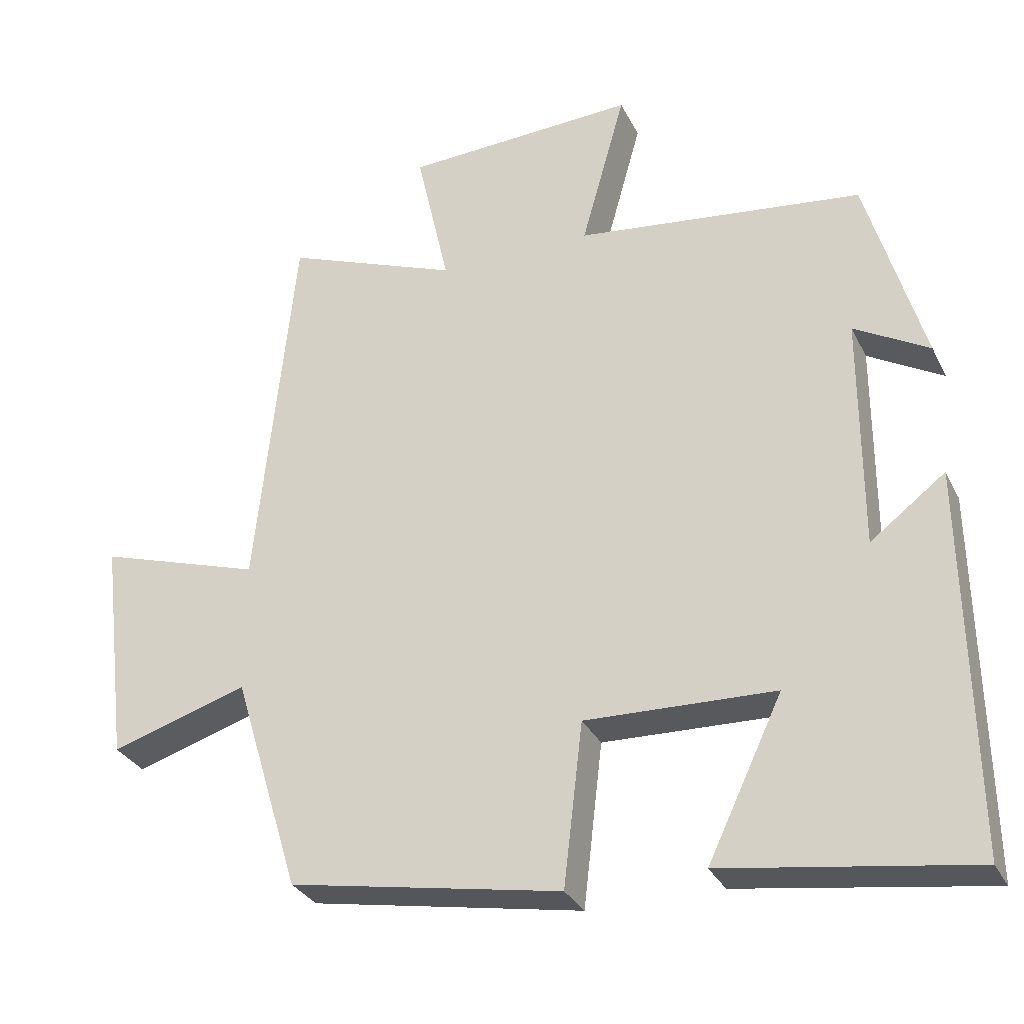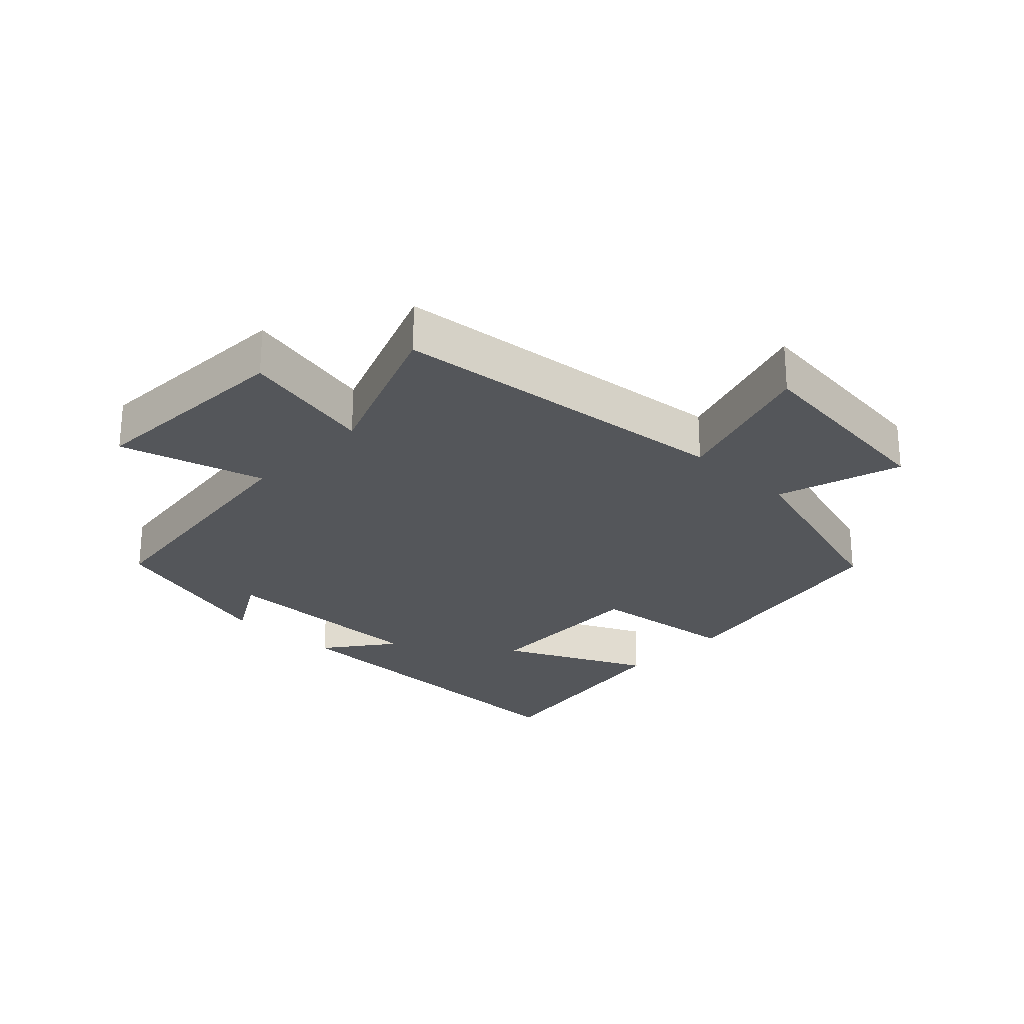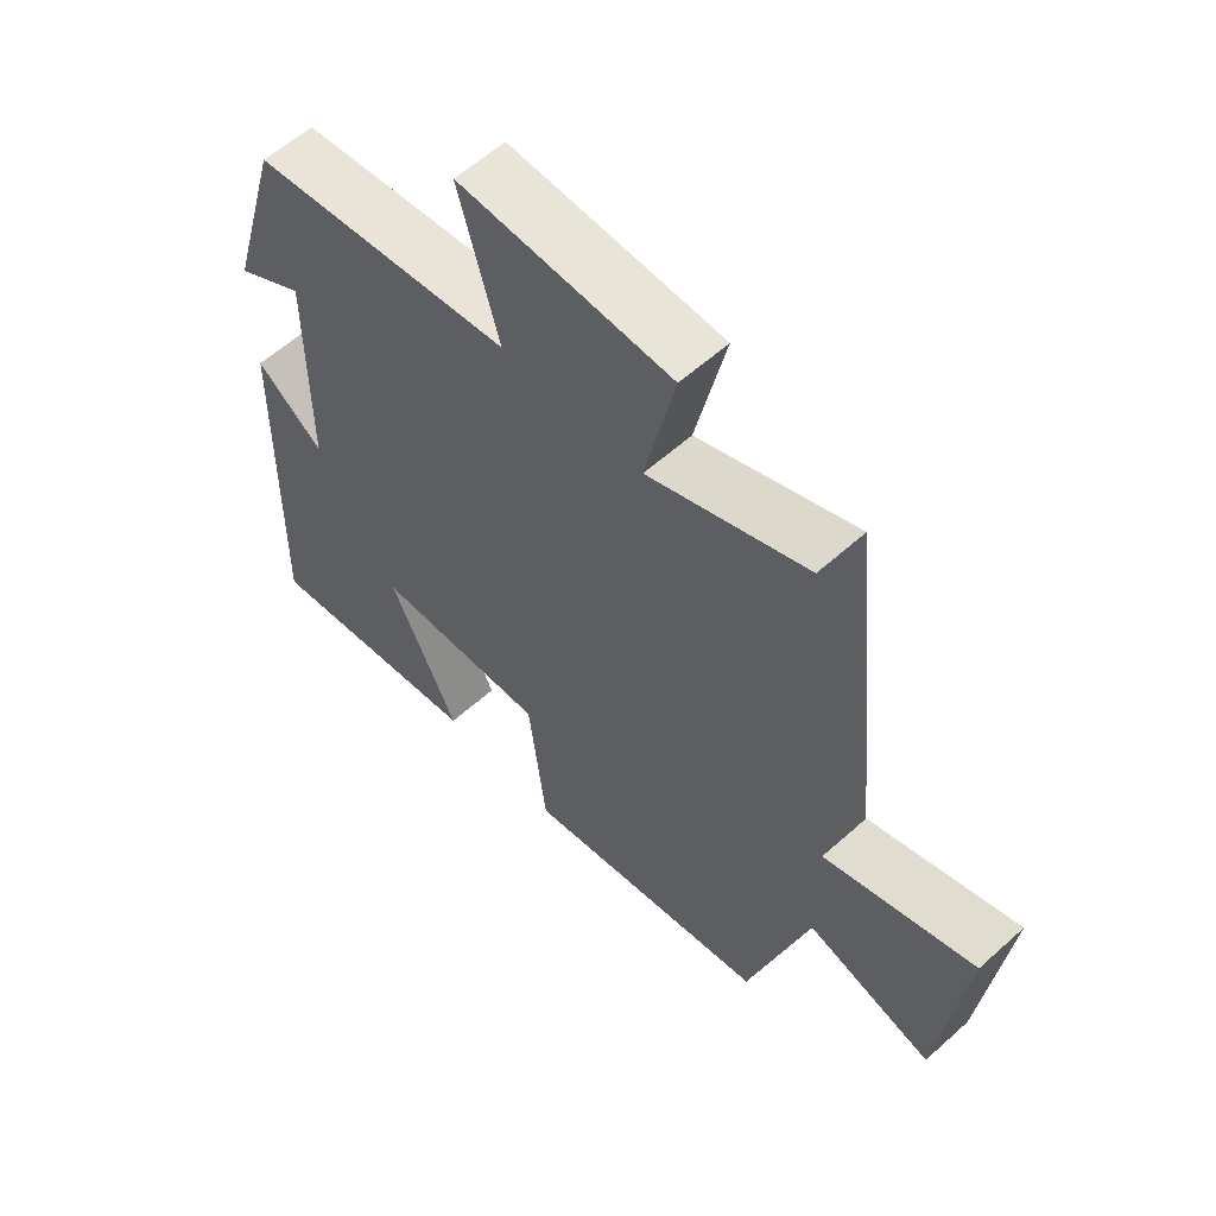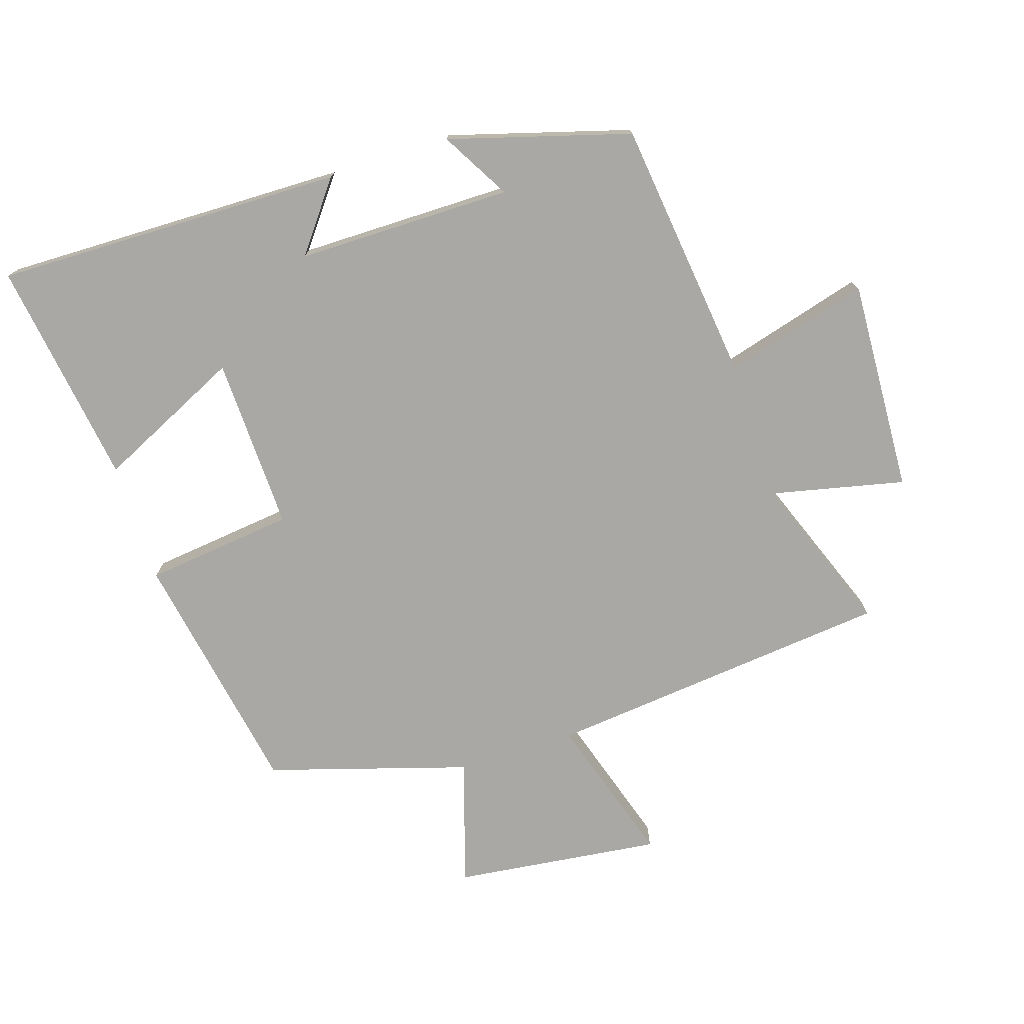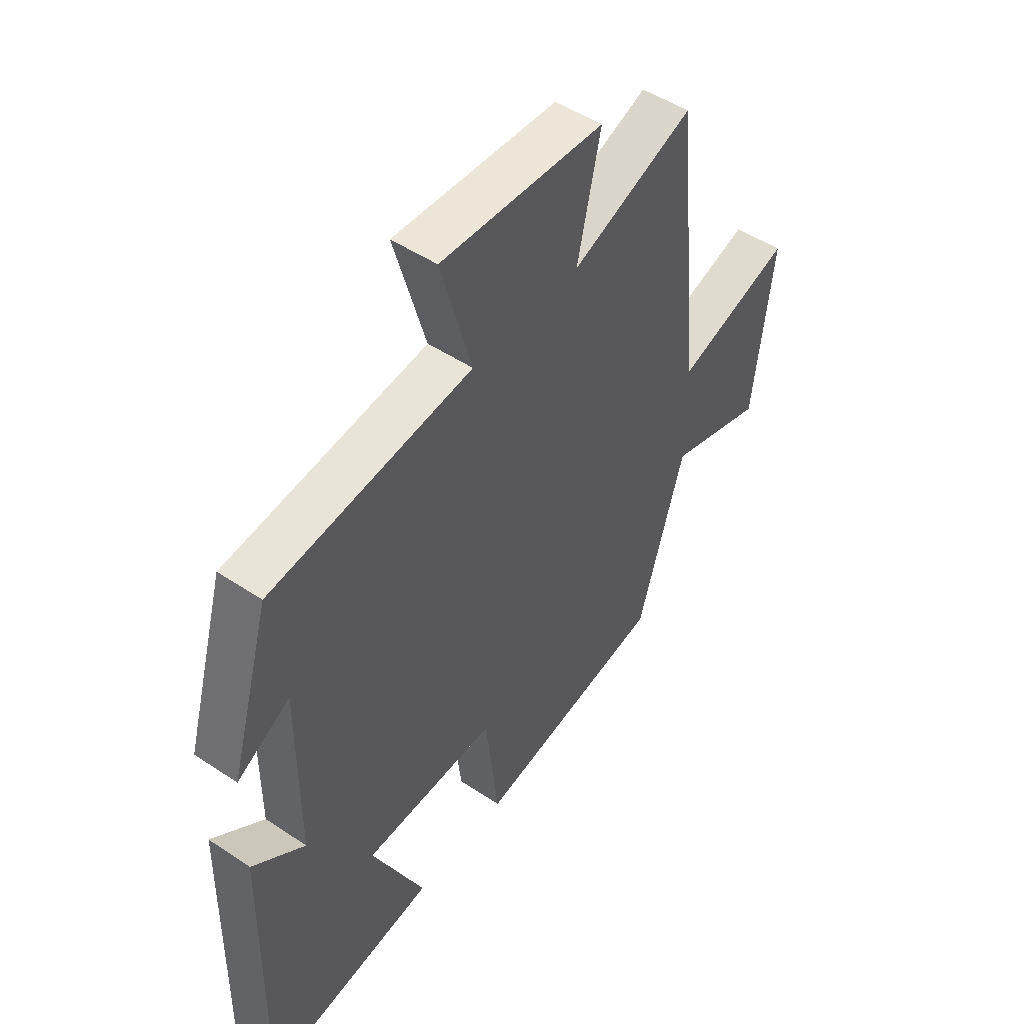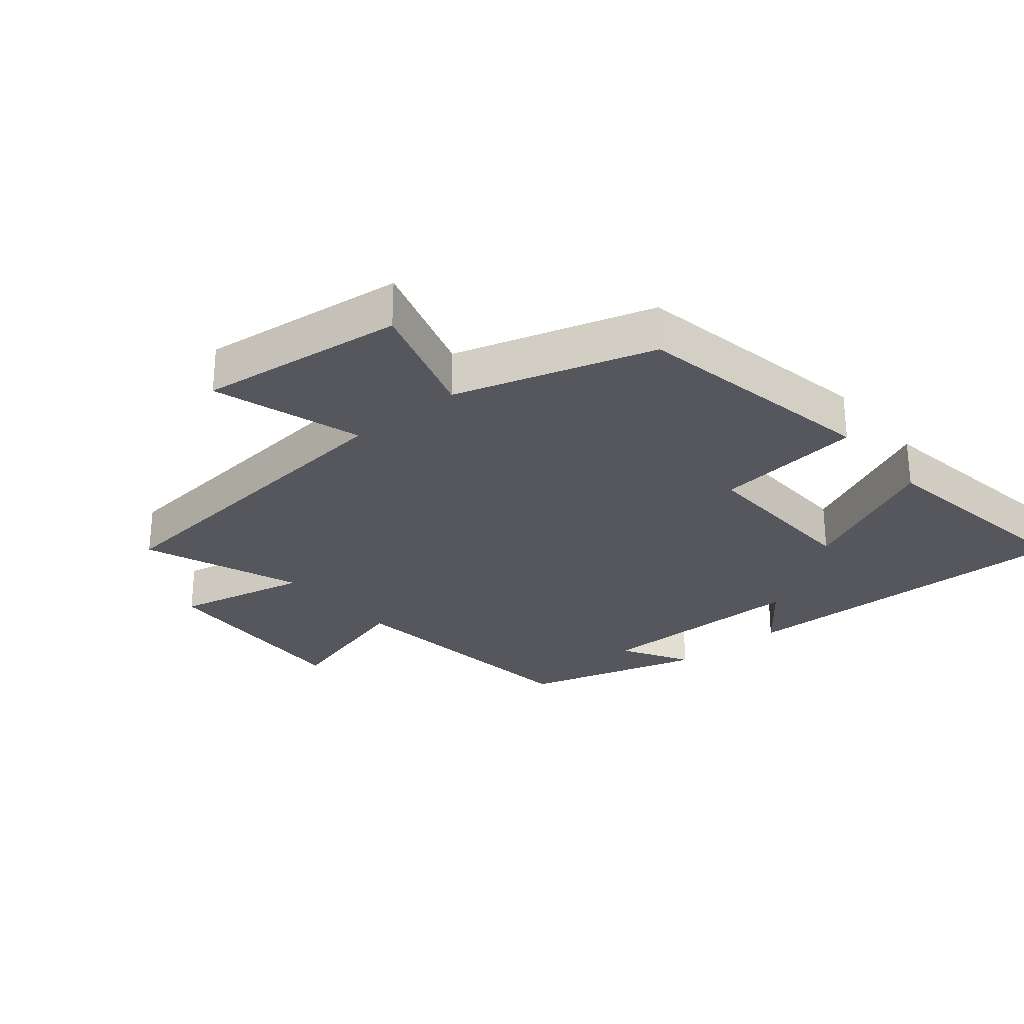
<metadata>
{"format":"obj","ext":"obj","renderer":"f3d","projection":"perspective","resolution":1024,"background":"white","views":[{"elev":-30.8,"azim":-157.3,"up":"+Z"},{"elev":-25.6,"azim":46.4,"up":"+Y"},{"elev":58.7,"azim":47.2,"up":"+Z"},{"elev":-74.9,"azim":-72.2,"up":"+Y"},{"elev":49.4,"azim":-53.5,"up":"+Z"},{"elev":-27.6,"azim":129.8,"up":"+Y"}]}
</metadata>
<code>
v -0.509 0.07 -0.551
v -0.5 0.07 -0.015
v -0.395 0.07 -0.095
v -0.395 0.07 0.235
v -0.5 0.07 0.175
v -0.42 0.07 0.452
v -0.017 0.07 0.5
v -0.079 0.07 0.722
v 0.247 0.07 0.706
v 0.201 0.07 0.5
v 0.445 0.07 0.593
v 0.5 0.07 0.061
v 0.73 0.07 0.133
v 0.692 0.07 -0.185
v 0.5 0.07 -0.125
v 0.407 0.07 -0.431
v 0.026 0.07 -0.5
v -0.001 0.07 -0.271
v -0.267 0.07 -0.279
v -0.162 0.07 -0.5
v -0.509 0 -0.551
v -0.5 0 -0.015
v -0.395 0 -0.095
v -0.395 0 0.235
v -0.5 0 0.175
v -0.42 0 0.452
v -0.017 0 0.5
v -0.079 0 0.722
v 0.247 0 0.706
v 0.201 0 0.5
v 0.445 0 0.593
v 0.5 0 0.061
v 0.73 0 0.133
v 0.692 0 -0.185
v 0.5 0 -0.125
v 0.407 0 -0.431
v 0.026 0 -0.5
v -0.001 0 -0.271
v -0.267 0 -0.279
v -0.162 0 -0.5
f 1 2 3
f 20 1 3
f 19 20 3
f 18 19 3 4
f 15 16 17 18
f 15 18 4
f 12 13 14 15
f 12 15 4
f 11 12 4
f 10 11 4
f 7 8 9 10
f 7 10 4
f 4 5 6 7
f 23 22 21
f 23 21 40
f 23 40 39
f 24 23 39 38
f 38 37 36 35
f 24 38 35
f 35 34 33 32
f 24 35 32
f 24 32 31
f 24 31 30
f 30 29 28 27
f 24 30 27
f 27 26 25 24
f 1 21 22 2
f 2 22 23 3
f 3 23 24 4
f 4 24 25 5
f 5 25 26 6
f 6 26 27 7
f 7 27 28 8
f 8 28 29 9
f 9 29 30 10
f 10 30 31 11
f 11 31 32 12
f 12 32 33 13
f 13 33 34 14
f 14 34 35 15
f 15 35 36 16
f 16 36 37 17
f 17 37 38 18
f 18 38 39 19
f 19 39 40 20
f 20 40 21 1

</code>
